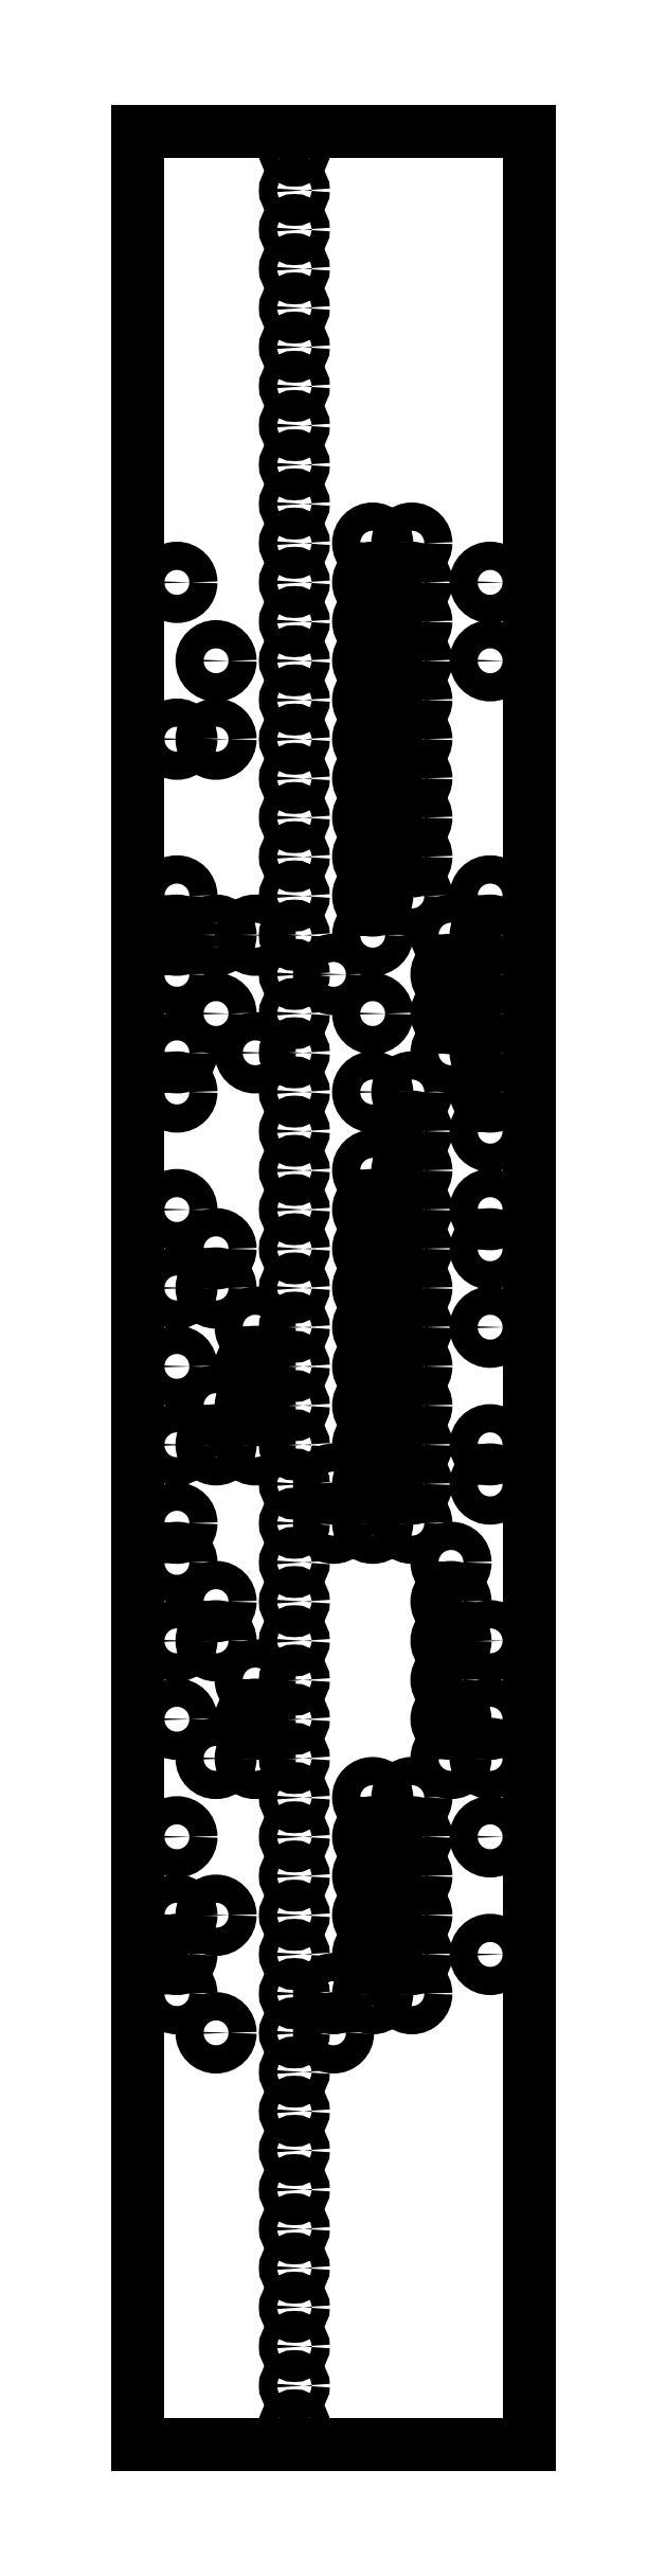
<metadata>
{"format":"dxf","ext":"dxf","renderer":"ezdxf+matplotlib","layout":"modelspace","background":"white","min_lineweight":24,"dpi":150}
</metadata>
<code>
0
SECTION
2
ENTITIES
0
LINE
8
JA
10
0
20
0
30
0
11
0
21
149.9
31
0
0
LINE
8
JA
10
25.4
20
0
30
0
11
25.4
21
149.9
31
0
0
LINE
8
JA
10
0
20
149.9
30
0
11
25.4
21
149.9
31
0
0
LINE
8
JA
10
0
20
0
30
0
11
25.4
21
0
31
0
0
LINE
8
JA
10
0
20
149.9
30
7
11
25.4
21
149.9
31
0
0
CIRCLE
8
JA
10
10.16
20
148.6
30
0
40
0.585
39
  0
0
CIRCLE
8
JA
10
10.16
20
146.1
30
0
40
0.585
39
  0
0
CIRCLE
8
JA
10
10.16
20
143.5
30
0
40
0.585
39
  0
0
CIRCLE
8
JA
10
10.16
20
141
30
0
40
0.585
39
  0
0
CIRCLE
8
JA
10
10.16
20
138.4
30
0
40
0.585
39
  0
0
CIRCLE
8
JA
10
10.16
20
135.9
30
0
40
0.585
39
  0
0
CIRCLE
8
JA
10
10.16
20
133.3
30
0
40
0.585
39
  0
0
CIRCLE
8
JA
10
10.16
20
130.8
30
0
40
0.585
39
  0
0
CIRCLE
8
JA
10
10.16
20
128.3
30
0
40
0.585
39
  0
0
CIRCLE
8
JA
10
10.16
20
125.7
30
0
40
0.585
39
  0
0
CIRCLE
8
JA
10
10.16
20
123.2
30
0
40
0.585
39
  0
0
CIRCLE
8
JA
10
15.24
20
123.2
30
0
40
0.915
39
  0
0
CIRCLE
8
JA
10
17.78
20
123.2
30
0
40
0.915
39
  0
0
CIRCLE
8
JA
10
2.54
20
120.7
30
0
40
0.915
39
  0
0
CIRCLE
8
JA
10
10.16
20
120.7
30
0
40
0.585
39
  0
0
CIRCLE
8
JA
10
15.24
20
120.7
30
0
40
0.915
39
  0
0
CIRCLE
8
JA
10
17.78
20
120.7
30
0
40
0.915
39
  0
0
CIRCLE
8
JA
10
22.86
20
120.7
30
0
40
0.915
39
  0
0
CIRCLE
8
JA
10
10.16
20
118.1
30
0
40
0.585
39
  0
0
CIRCLE
8
JA
10
15.24
20
118.1
30
0
40
0.915
39
  0
0
CIRCLE
8
JA
10
17.78
20
118.1
30
0
40
0.915
39
  0
0
CIRCLE
8
JA
10
5.08
20
115.6
30
0
40
0.915
39
  0
0
CIRCLE
8
JA
10
10.16
20
115.6
30
0
40
0.585
39
  0
0
CIRCLE
8
JA
10
15.24
20
115.6
30
0
40
0.915
39
  0
0
CIRCLE
8
JA
10
17.78
20
115.6
30
0
40
0.915
39
  0
0
CIRCLE
8
JA
10
22.86
20
115.6
30
0
40
0.915
39
  0
0
CIRCLE
8
JA
10
10.16
20
113
30
0
40
0.585
39
  0
0
CIRCLE
8
JA
10
15.24
20
113
30
0
40
0.915
39
  0
0
CIRCLE
8
JA
10
17.78
20
113
30
0
40
0.915
39
  0
0
CIRCLE
8
JA
10
2.54
20
110.5
30
0
40
0.915
39
  0
0
CIRCLE
8
JA
10
5.08
20
110.5
30
0
40
0.915
39
  0
0
CIRCLE
8
JA
10
10.16
20
110.5
30
0
40
0.585
39
  0
0
CIRCLE
8
JA
10
15.24
20
110.5
30
0
40
0.915
39
  0
0
CIRCLE
8
JA
10
17.78
20
110.5
30
0
40
0.915
39
  0
0
CIRCLE
8
JA
10
10.16
20
108
30
0
40
0.585
39
  0
0
CIRCLE
8
JA
10
15.24
20
108
30
0
40
0.915
39
  0
0
CIRCLE
8
JA
10
17.78
20
108
30
0
40
0.915
39
  0
0
CIRCLE
8
JA
10
10.16
20
105.4
30
0
40
0.585
39
  0
0
CIRCLE
8
JA
10
15.24
20
105.4
30
0
40
0.915
39
  0
0
CIRCLE
8
JA
10
17.78
20
105.4
30
0
40
0.915
39
  0
0
CIRCLE
8
JA
10
10.16
20
102.9
30
0
40
0.585
39
  0
0
CIRCLE
8
JA
10
15.24
20
102.9
30
0
40
0.915
39
  0
0
CIRCLE
8
JA
10
17.78
20
102.9
30
0
40
0.915
39
  0
0
CIRCLE
8
JA
10
2.54
20
100.3
30
0
40
0.915
39
  0
0
CIRCLE
8
JA
10
10.16
20
100.3
30
0
40
0.585
39
  0
0
CIRCLE
8
JA
10
15.24
20
100.3
30
0
40
0.915
39
  0
0
CIRCLE
8
JA
10
17.78
20
100.3
30
0
40
0.915
39
  0
0
CIRCLE
8
JA
10
22.86
20
100.3
30
0
40
0.915
39
  0
0
CIRCLE
8
JA
10
2.54
20
97.79
30
0
40
0.915
39
  0
0
CIRCLE
8
JA
10
5.08
20
97.79
30
0
40
0.915
39
  0
0
CIRCLE
8
JA
10
7.62
20
97.79
30
0
40
0.915
39
  0
0
CIRCLE
8
JA
10
10.16
20
97.79
30
0
40
0.585
39
  0
0
CIRCLE
8
JA
10
15.24
20
97.79
30
0
40
0.915
39
  0
0
CIRCLE
8
JA
10
20.32
20
97.79
30
0
40
0.915
39
  0
0
CIRCLE
8
JA
10
22.86
20
97.79
30
0
40
0.915
39
  0
0
CIRCLE
8
JA
10
2.54
20
95.25
30
0
40
0.915
39
  0
0
CIRCLE
8
JA
10
10.16
20
95.25
30
0
40
0.585
39
  0
0
CIRCLE
8
JA
10
12.7
20
95.25
30
0
40
0.915
39
  0
0
CIRCLE
8
JA
10
20.32
20
95.25
30
0
40
0.915
39
  0
0
CIRCLE
8
JA
10
22.86
20
95.25
30
0
40
0.915
39
  0
0
CIRCLE
8
JA
10
5.08
20
92.71
30
0
40
0.915
39
  0
0
CIRCLE
8
JA
10
10.16
20
92.71
30
0
40
0.585
39
  0
0
CIRCLE
8
JA
10
15.24
20
92.71
30
0
40
0.915
39
  0
0
CIRCLE
8
JA
10
20.32
20
92.71
30
0
40
0.915
39
  0
0
CIRCLE
8
JA
10
22.86
20
92.71
30
0
40
0.915
39
  0
0
CIRCLE
8
JA
10
2.54
20
90.17
30
0
40
0.915
39
  0
0
CIRCLE
8
JA
10
7.62
20
90.17
30
0
40
0.915
39
  0
0
CIRCLE
8
JA
10
10.16
20
90.17
30
0
40
0.585
39
  0
0
CIRCLE
8
JA
10
20.32
20
90.17
30
0
40
0.915
39
  0
0
CIRCLE
8
JA
10
22.86
20
90.17
30
0
40
0.915
39
  0
0
CIRCLE
8
JA
10
2.54
20
87.63
30
0
40
0.915
39
  0
0
CIRCLE
8
JA
10
10.16
20
87.63
30
0
40
0.585
39
  0
0
CIRCLE
8
JA
10
15.24
20
87.63
30
0
40
0.915
39
  0
0
CIRCLE
8
JA
10
17.78
20
87.63
30
0
40
0.915
39
  0
0
CIRCLE
8
JA
10
22.86
20
87.63
30
0
40
0.915
39
  0
0
CIRCLE
8
JA
10
10.16
20
85.09
30
0
40
0.585
39
  0
0
CIRCLE
8
JA
10
17.78
20
85.09
30
0
40
0.915
39
  0
0
CIRCLE
8
JA
10
22.86
20
85.09
30
0
40
0.915
39
  0
0
CIRCLE
8
JA
10
10.16
20
82.55
30
0
40
0.585
39
  0
0
CIRCLE
8
JA
10
15.24
20
82.55
30
0
40
0.915
39
  0
0
CIRCLE
8
JA
10
17.78
20
82.55
30
0
40
0.915
39
  0
0
CIRCLE
8
JA
10
2.54
20
80.01
30
0
40
0.915
39
  0
0
CIRCLE
8
JA
10
10.16
20
80.01
30
0
40
0.585
39
  0
0
CIRCLE
8
JA
10
15.24
20
80.01
30
0
40
0.915
39
  0
0
CIRCLE
8
JA
10
17.78
20
80.01
30
0
40
0.915
39
  0
0
CIRCLE
8
JA
10
22.86
20
80.01
30
0
40
0.915
39
  0
0
CIRCLE
8
JA
10
5.08
20
77.47
30
0
40
0.915
39
  0
0
CIRCLE
8
JA
10
10.16
20
77.47
30
0
40
0.585
39
  0
0
CIRCLE
8
JA
10
15.24
20
77.47
30
0
40
0.915
39
  0
0
CIRCLE
8
JA
10
17.78
20
77.47
30
0
40
0.915
39
  0
0
CIRCLE
8
JA
10
22.86
20
77.47
30
0
40
0.915
39
  0
0
CIRCLE
8
JA
10
2.54
20
74.93
30
0
40
0.915
39
  0
0
CIRCLE
8
JA
10
5.08
20
74.93
30
0
40
0.915
39
  0
0
CIRCLE
8
JA
10
10.16
20
74.93
30
0
40
0.585
39
  0
0
CIRCLE
8
JA
10
15.24
20
74.93
30
0
40
0.915
39
  0
0
CIRCLE
8
JA
10
17.78
20
74.93
30
0
40
0.915
39
  0
0
CIRCLE
8
JA
10
7.62
20
72.39
30
0
40
0.915
39
  0
0
CIRCLE
8
JA
10
10.16
20
72.39
30
0
40
0.585
39
  0
0
CIRCLE
8
JA
10
15.24
20
72.39
30
0
40
0.915
39
  0
0
CIRCLE
8
JA
10
17.78
20
72.39
30
0
40
0.915
39
  0
0
CIRCLE
8
JA
10
22.86
20
72.39
30
0
40
0.915
39
  0
0
CIRCLE
8
JA
10
2.54
20
69.85
30
0
40
0.915
39
  0
0
CIRCLE
8
JA
10
7.62
20
69.85
30
0
40
0.915
39
  0
0
CIRCLE
8
JA
10
10.16
20
69.85
30
0
40
0.585
39
  0
0
CIRCLE
8
JA
10
15.24
20
69.85
30
0
40
0.915
39
  0
0
CIRCLE
8
JA
10
17.78
20
69.85
30
0
40
0.915
39
  0
0
CIRCLE
8
JA
10
5.08
20
67.31
30
0
40
0.915
39
  0
0
CIRCLE
8
JA
10
7.62
20
67.31
30
0
40
0.915
39
  0
0
CIRCLE
8
JA
10
10.16
20
67.31
30
0
40
0.585
39
  0
0
CIRCLE
8
JA
10
15.24
20
67.31
30
0
40
0.915
39
  0
0
CIRCLE
8
JA
10
17.78
20
67.31
30
0
40
0.915
39
  0
0
CIRCLE
8
JA
10
2.54
20
64.77
30
0
40
0.915
39
  0
0
CIRCLE
8
JA
10
5.08
20
64.77
30
0
40
0.915
39
  0
0
CIRCLE
8
JA
10
7.62
20
64.77
30
0
40
0.915
39
  0
0
CIRCLE
8
JA
10
10.16
20
64.77
30
0
40
0.585
39
  0
0
CIRCLE
8
JA
10
15.24
20
64.77
30
0
40
0.915
39
  0
0
CIRCLE
8
JA
10
17.78
20
64.77
30
0
40
0.915
39
  0
0
CIRCLE
8
JA
10
22.86
20
64.77
30
0
40
0.915
39
  0
0
CIRCLE
8
JA
10
10.16
20
62.23
30
0
40
0.585
39
  0
0
CIRCLE
8
JA
10
12.7
20
62.23
30
0
40
0.915
39
  0
0
CIRCLE
8
JA
10
15.24
20
62.23
30
0
40
0.915
39
  0
0
CIRCLE
8
JA
10
17.78
20
62.23
30
0
40
0.915
39
  0
0
CIRCLE
8
JA
10
22.86
20
62.23
30
0
40
0.915
39
  0
0
CIRCLE
8
JA
10
2.54
20
59.69
30
0
40
0.915
39
  0
0
CIRCLE
8
JA
10
10.16
20
59.69
30
0
40
0.585
39
  0
0
CIRCLE
8
JA
10
12.7
20
59.69
30
0
40
0.915
39
  0
0
CIRCLE
8
JA
10
15.24
20
59.69
30
0
40
0.915
39
  0
0
CIRCLE
8
JA
10
17.78
20
59.69
30
0
40
0.915
39
  0
0
CIRCLE
8
JA
10
2.54
20
57.15
30
0
40
0.915
39
  0
0
CIRCLE
8
JA
10
10.16
20
57.15
30
0
40
0.585
39
  0
0
CIRCLE
8
JA
10
20.32
20
57.15
30
0
40
0.915
39
  0
0
CIRCLE
8
JA
10
5.08
20
54.61
30
0
40
0.915
39
  0
0
CIRCLE
8
JA
10
10.16
20
54.61
30
0
40
0.585
39
  0
0
CIRCLE
8
JA
10
20.32
20
54.61
30
0
40
0.915
39
  0
0
CIRCLE
8
JA
10
2.54
20
52.07
30
0
40
0.915
39
  0
0
CIRCLE
8
JA
10
5.08
20
52.07
30
0
40
0.915
39
  0
0
CIRCLE
8
JA
10
10.16
20
52.07
30
0
40
0.585
39
  0
0
CIRCLE
8
JA
10
20.32
20
52.07
30
0
40
0.915
39
  0
0
CIRCLE
8
JA
10
22.86
20
52.07
30
0
40
0.915
39
  0
0
CIRCLE
8
JA
10
7.62
20
49.53
30
0
40
0.915
39
  0
0
CIRCLE
8
JA
10
10.16
20
49.53
30
0
40
0.585
39
  0
0
CIRCLE
8
JA
10
20.32
20
49.53
30
0
40
0.915
39
  0
0
CIRCLE
8
JA
10
2.54
20
46.99
30
0
40
0.915
39
  0
0
CIRCLE
8
JA
10
7.62
20
46.99
30
0
40
0.915
39
  0
0
CIRCLE
8
JA
10
10.16
20
46.99
30
0
40
0.585
39
  0
0
CIRCLE
8
JA
10
20.32
20
46.99
30
0
40
0.915
39
  0
0
CIRCLE
8
JA
10
22.86
20
46.99
30
0
40
0.915
39
  0
0
CIRCLE
8
JA
10
5.08
20
44.45
30
0
40
0.915
39
  0
0
CIRCLE
8
JA
10
7.62
20
44.45
30
0
40
0.915
39
  0
0
CIRCLE
8
JA
10
10.16
20
44.45
30
0
40
0.585
39
  0
0
CIRCLE
8
JA
10
20.32
20
44.45
30
0
40
0.915
39
  0
0
CIRCLE
8
JA
10
22.86
20
44.45
30
0
40
0.915
39
  0
0
CIRCLE
8
JA
10
10.16
20
41.91
30
0
40
0.585
39
  0
0
CIRCLE
8
JA
10
15.24
20
41.91
30
0
40
0.915
39
  0
0
CIRCLE
8
JA
10
17.78
20
41.91
30
0
40
0.915
39
  0
0
CIRCLE
8
JA
10
2.54
20
39.37
30
0
40
0.915
39
  0
0
CIRCLE
8
JA
10
10.16
20
39.37
30
0
40
0.585
39
  0
0
CIRCLE
8
JA
10
15.24
20
39.37
30
0
40
0.915
39
  0
0
CIRCLE
8
JA
10
17.78
20
39.37
30
0
40
0.915
39
  0
0
CIRCLE
8
JA
10
22.86
20
39.37
30
0
40
0.915
39
  0
0
CIRCLE
8
JA
10
10.16
20
36.83
30
0
40
0.585
39
  0
0
CIRCLE
8
JA
10
15.24
20
36.83
30
0
40
0.915
39
  0
0
CIRCLE
8
JA
10
17.78
20
36.83
30
0
40
0.915
39
  0
0
CIRCLE
8
JA
10
2.54
20
34.29
30
0
40
0.915
39
  0
0
CIRCLE
8
JA
10
5.08
20
34.29
30
0
40
0.915
39
  0
0
CIRCLE
8
JA
10
10.16
20
34.29
30
0
40
0.585
39
  0
0
CIRCLE
8
JA
10
15.24
20
34.29
30
0
40
0.915
39
  0
0
CIRCLE
8
JA
10
17.78
20
34.29
30
0
40
0.915
39
  0
0
CIRCLE
8
JA
10
2.54
20
31.75
30
0
40
0.915
39
  0
0
CIRCLE
8
JA
10
10.16
20
31.75
30
0
40
0.585
39
  0
0
CIRCLE
8
JA
10
15.24
20
31.75
30
0
40
0.915
39
  0
0
CIRCLE
8
JA
10
17.78
20
31.75
30
0
40
0.915
39
  0
0
CIRCLE
8
JA
10
22.86
20
31.75
30
0
40
0.915
39
  0
0
CIRCLE
8
JA
10
2.54
20
29.21
30
0
40
0.915
39
  0
0
CIRCLE
8
JA
10
10.16
20
29.21
30
0
40
0.585
39
  0
0
CIRCLE
8
JA
10
12.7
20
29.21
30
0
40
0.915
39
  0
0
CIRCLE
8
JA
10
15.24
20
29.21
30
0
40
0.915
39
  0
0
CIRCLE
8
JA
10
17.78
20
29.21
30
0
40
0.915
39
  0
0
CIRCLE
8
JA
10
5.08
20
26.67
30
0
40
0.915
39
  0
0
CIRCLE
8
JA
10
10.16
20
26.67
30
0
40
0.585
39
  0
0
CIRCLE
8
JA
10
12.7
20
26.67
30
0
40
0.915
39
  0
0
CIRCLE
8
JA
10
10.16
20
24.13
30
0
40
0.585
39
  0
0
CIRCLE
8
JA
10
10.16
20
21.59
30
0
40
0.585
39
  0
0
CIRCLE
8
JA
10
10.16
20
19.05
30
0
40
0.585
39
  0
0
CIRCLE
8
JA
10
10.16
20
16.51
30
0
40
0.585
39
  0
0
CIRCLE
8
JA
10
10.16
20
13.97
30
0
40
0.585
39
  0
0
CIRCLE
8
JA
10
10.16
20
11.43
30
0
40
0.585
39
  0
0
CIRCLE
8
JA
10
10.16
20
8.89
30
0
40
0.585
39
  0
0
CIRCLE
8
JA
10
10.16
20
6.35
30
0
40
0.585
39
  0
0
CIRCLE
8
JA
10
10.16
20
3.81
30
0
40
0.585
39
  0
0
CIRCLE
8
JA
10
10.16
20
1.27
30
0
40
0.585
39
  0
0
ENDSEC
0
EOF

</code>
